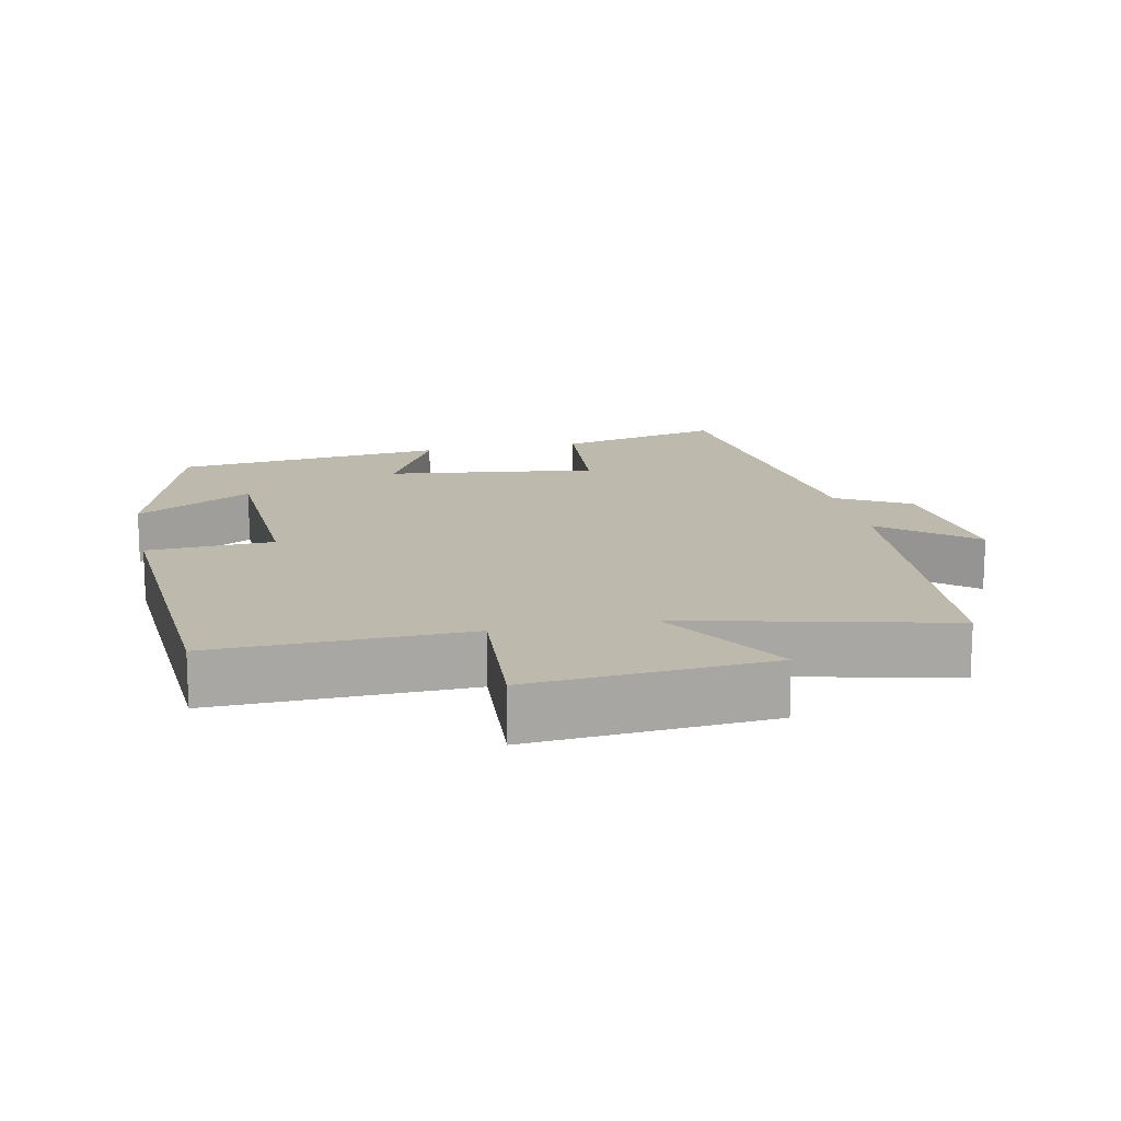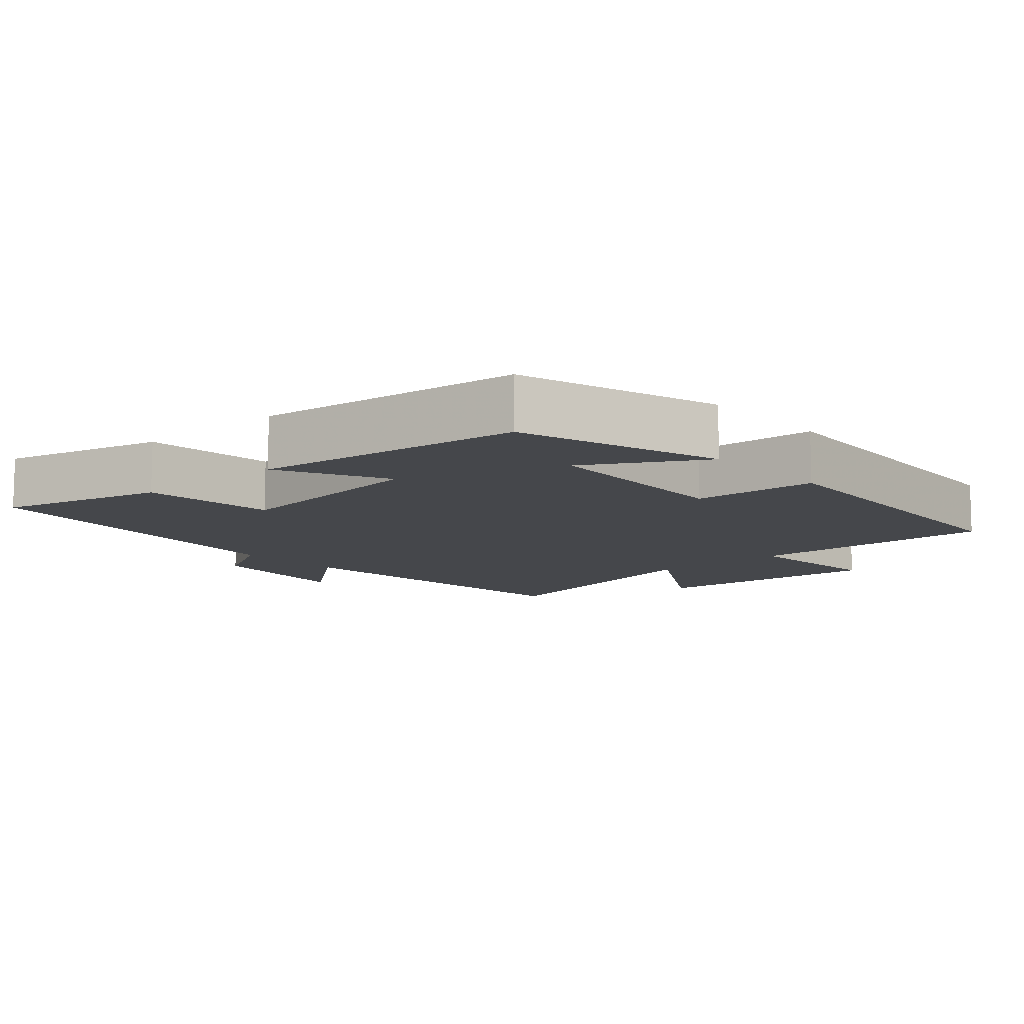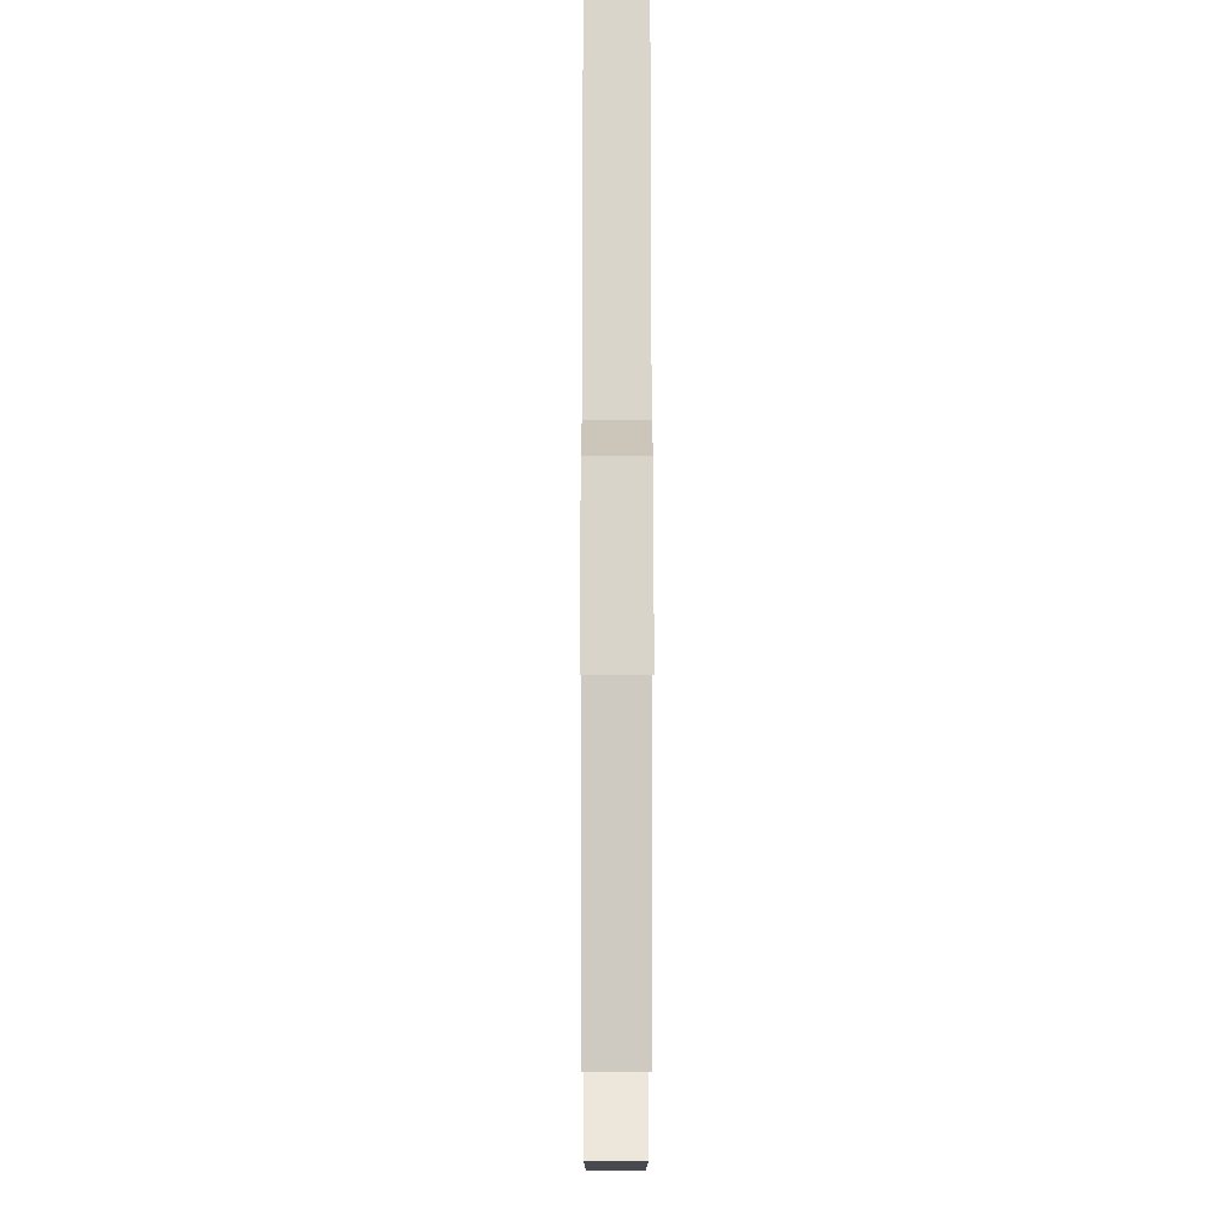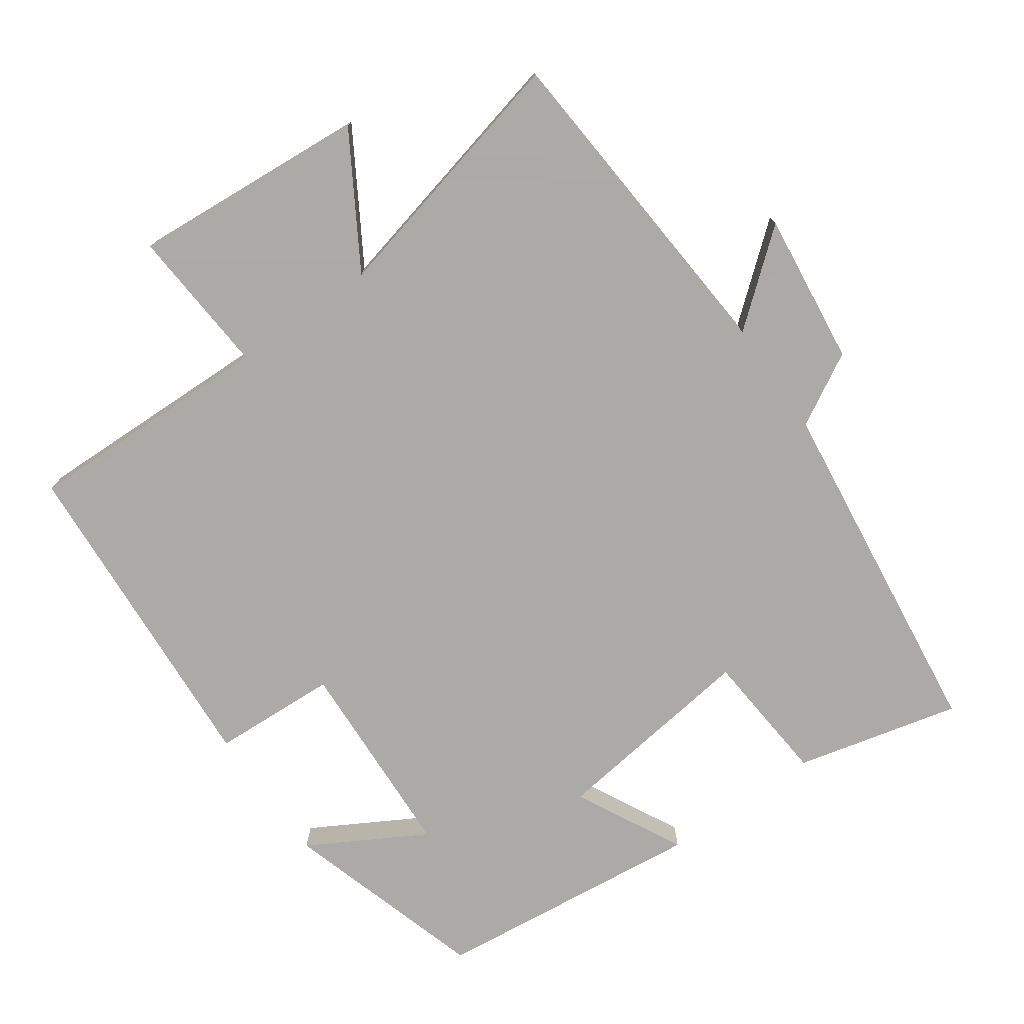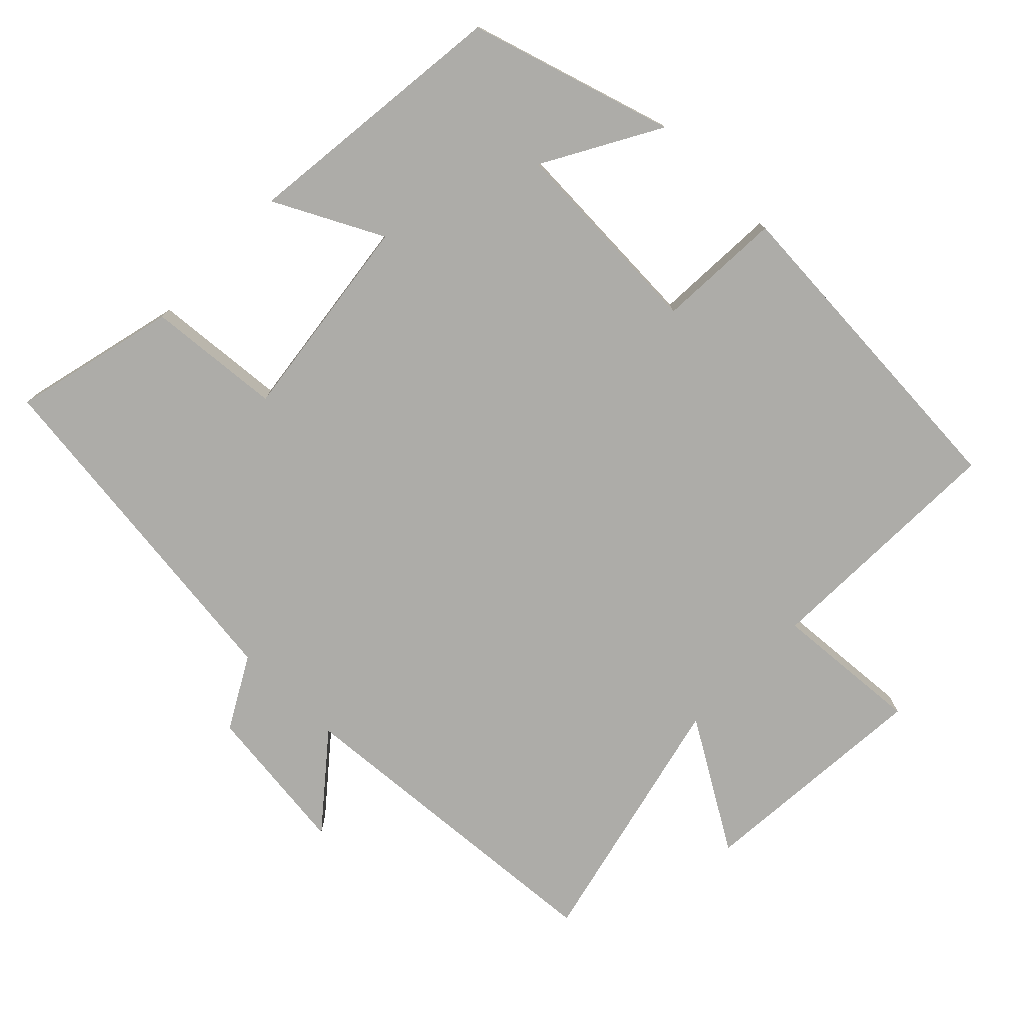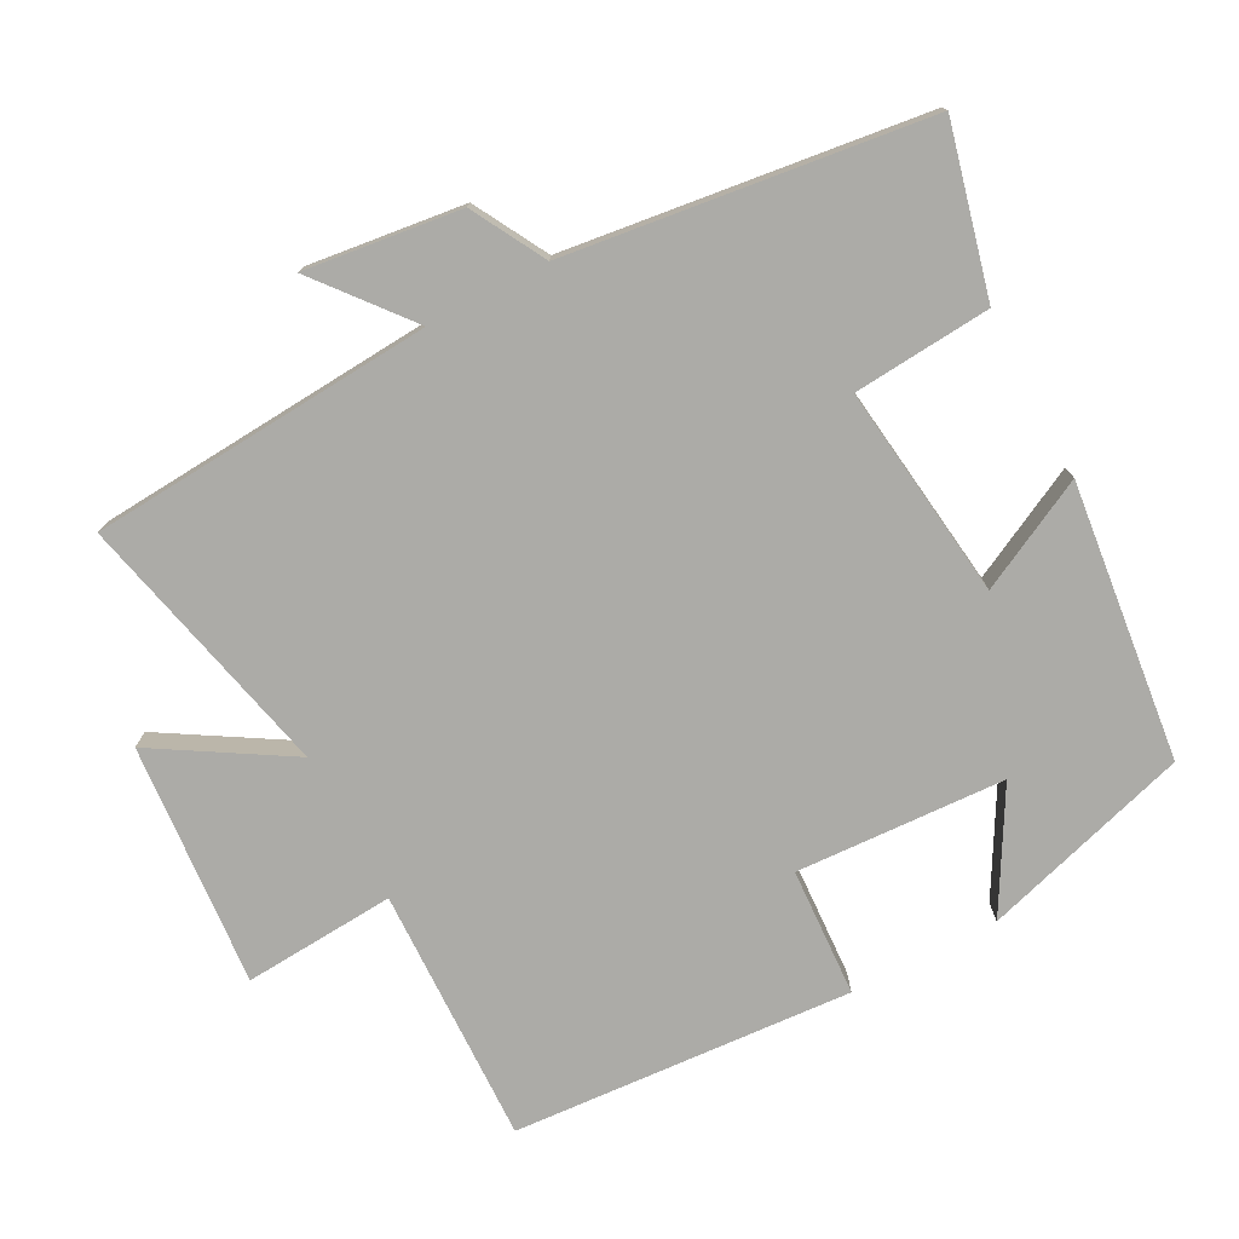
<metadata>
{"format":"obj","ext":"obj","renderer":"f3d","projection":"perspective","resolution":1024,"background":"white","views":[{"elev":15.1,"azim":168.2,"up":"+Y"},{"elev":-10.4,"azim":41.6,"up":"+Y"},{"elev":-8.3,"azim":-90.1,"up":"+Z"},{"elev":-75.7,"azim":-144.7,"up":"+Y"},{"elev":-76.6,"azim":45.7,"up":"+Y"},{"elev":-76.3,"azim":-62.3,"up":"+Y"}]}
</metadata>
<code>
v 0.469 0.07 -0.509
v 0.114 0.07 -0.5
v 0.129 0.07 -0.71
v -0.207 0.07 -0.684
v -0.096 0.07 -0.5
v -0.465 0.07 -0.587
v -0.5 0.07 -0.11
v -0.628 0.07 -0.215
v -0.602 0.07 0.001
v -0.5 0.07 0.058
v -0.438 0.07 0.557
v -0.205 0.07 0.5
v -0.189 0.07 0.309
v 0.107 0.07 0.347
v 0.029 0.07 0.5
v 0.413 0.07 0.457
v 0.5 0.07 0.168
v 0.336 0.07 0.261
v 0.322 0.07 -0.029
v 0.5 0.07 -0.038
v 0.469 0 -0.509
v 0.114 0 -0.5
v 0.129 0 -0.71
v -0.207 0 -0.684
v -0.096 0 -0.5
v -0.465 0 -0.587
v -0.5 0 -0.11
v -0.628 0 -0.215
v -0.602 0 0.001
v -0.5 0 0.058
v -0.438 0 0.557
v -0.205 0 0.5
v -0.189 0 0.309
v 0.107 0 0.347
v 0.029 0 0.5
v 0.413 0 0.457
v 0.5 0 0.168
v 0.336 0 0.261
v 0.322 0 -0.029
v 0.5 0 -0.038
f 19 20 1 2
f 18 19 2
f 15 16 17 18
f 14 15 18
f 13 14 18 2
f 10 11 12 13
f 10 13 2 3
f 7 8 9 10
f 5 6 7 10
f 5 10 3
f 3 4 5
f 22 21 40 39
f 22 39 38
f 38 37 36 35
f 38 35 34
f 22 38 34 33
f 33 32 31 30
f 23 22 33 30
f 30 29 28 27
f 30 27 26 25
f 23 30 25
f 25 24 23
f 1 21 22 2
f 2 22 23 3
f 3 23 24 4
f 4 24 25 5
f 5 25 26 6
f 6 26 27 7
f 7 27 28 8
f 8 28 29 9
f 9 29 30 10
f 10 30 31 11
f 11 31 32 12
f 12 32 33 13
f 13 33 34 14
f 14 34 35 15
f 15 35 36 16
f 16 36 37 17
f 17 37 38 18
f 18 38 39 19
f 19 39 40 20
f 20 40 21 1

</code>
